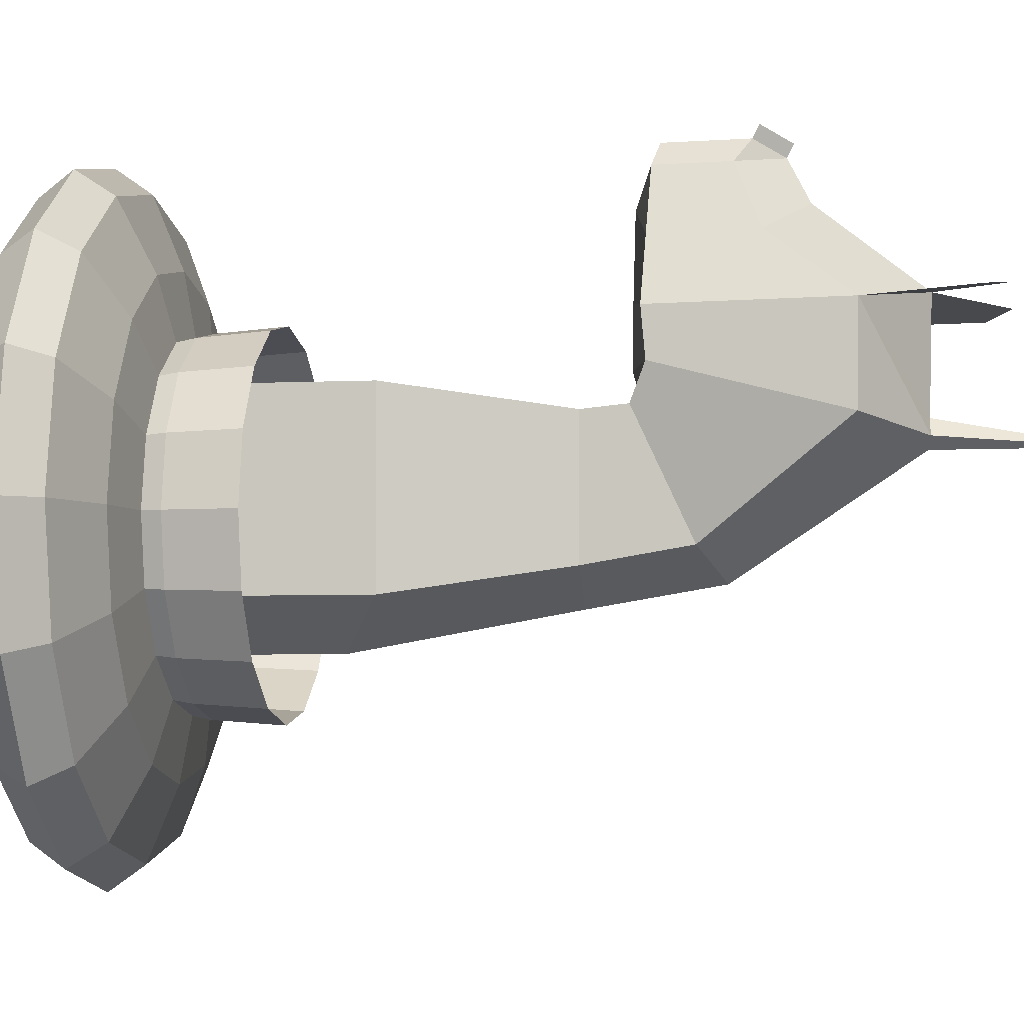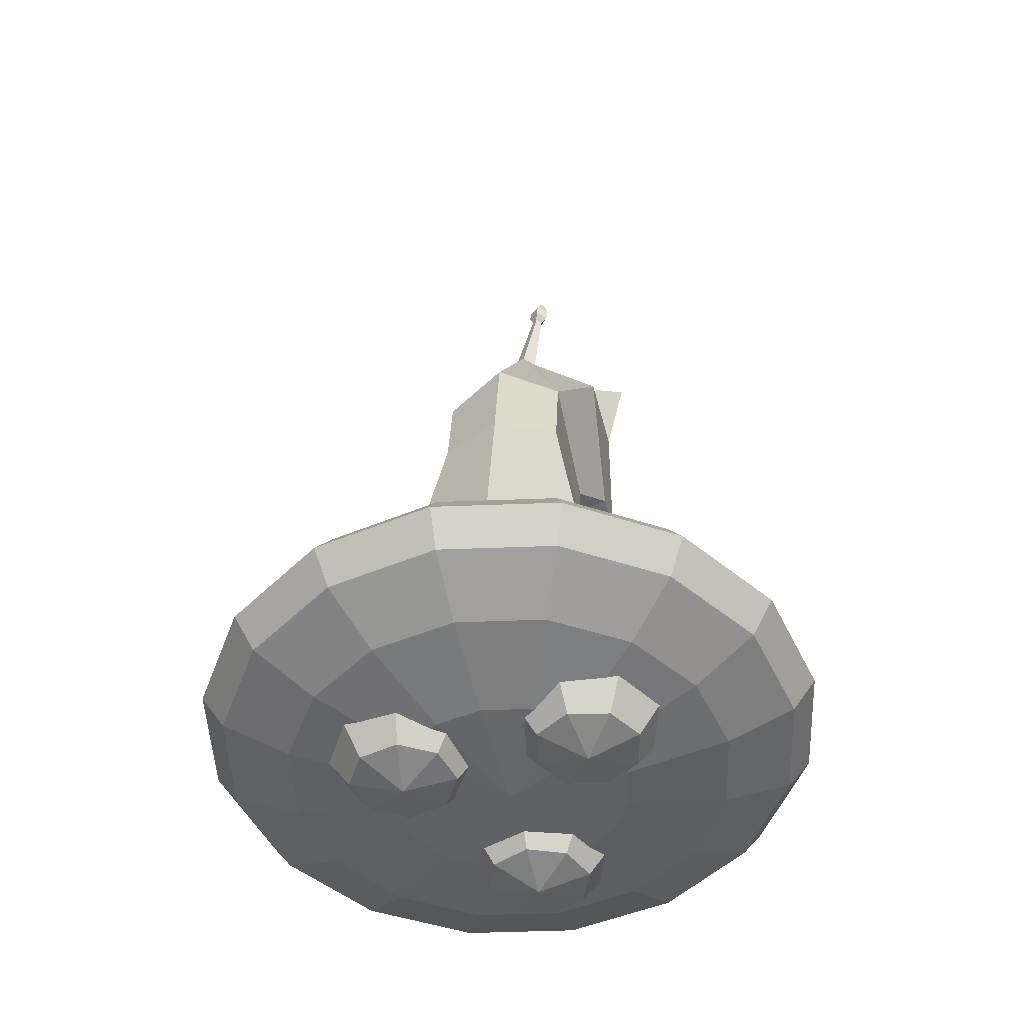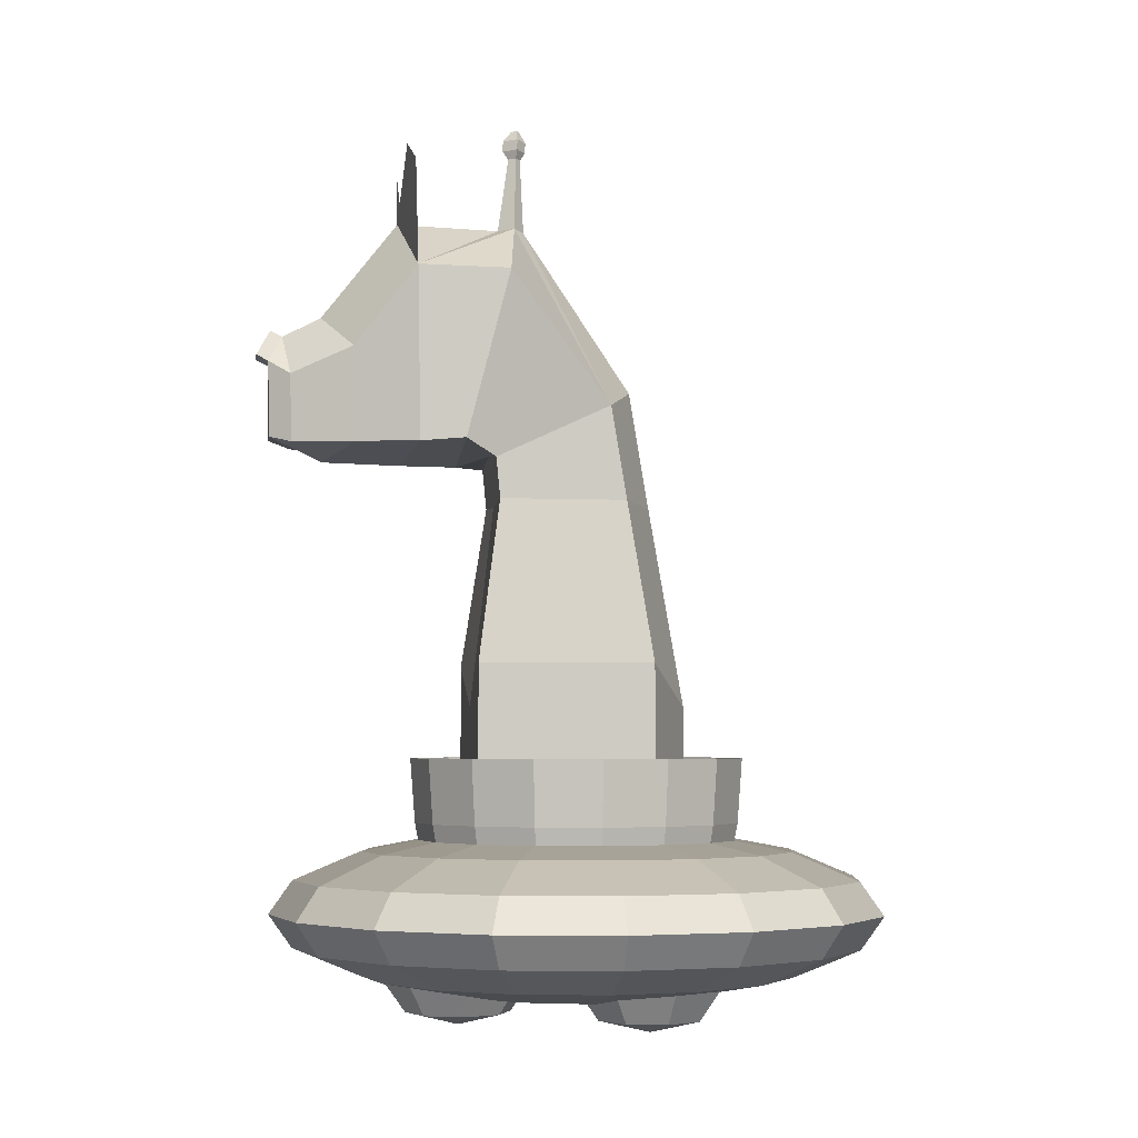
<metadata>
{"format":"obj","ext":"obj","renderer":"f3d","projection":"perspective","resolution":1024,"background":"white","views":[{"elev":-4.8,"azim":99.0,"up":"+Z"},{"elev":-48.8,"azim":-166.3,"up":"+Y"},{"elev":-4.0,"azim":81.8,"up":"+Y"}]}
</metadata>
<code>
o Sphere.001
v -0 0.4968 -0.5466
v 0 0.2893 -0.531
v 0 0.0818 -0.4906
v 0 -0.2117 -0.2032
v 0.2092 0.4968 -0.505
v 0.2032 0.2893 -0.4906
v 0.1877 0.0818 -0.4532
v 0.1437 -0.09411 -0.3469
v 0.07776 -0.2117 -0.1877
v 0.3865 0.4968 -0.3865
v 0.3755 0.2893 -0.3755
v 0.3469 0.0818 -0.3469
v 0.2655 -0.09411 -0.2655
v 0.1437 -0.2117 -0.1437
v 0.505 0.4968 -0.2092
v 0.4906 0.2893 -0.2032
v 0.4532 0.0818 -0.1877
v 0.3469 -0.09411 -0.1437
v 0.1877 -0.2117 -0.07776
v 0.5466 0.4968 0
v 0.531 0.2893 0
v 0.4906 0.0818 0
v 0.3755 -0.09411 0
v 0.2032 -0.2117 0
v 0.505 0.4968 0.2092
v 0.4906 0.2893 0.2032
v 0.4532 0.0818 0.1877
v 0.3469 -0.09411 0.1437
v 0.1877 -0.2117 0.07776
v 0.3865 0.4968 0.3865
v 0.3755 0.2893 0.3755
v 0.3469 0.0818 0.3469
v 0.2655 -0.09411 0.2655
v 0.1437 -0.2117 0.1437
v 0.2092 0.4968 0.505
v 0.2032 0.2893 0.4906
v 0.1877 0.0818 0.4532
v 0.1437 -0.09411 0.3469
v 0.07776 -0.2117 0.1877
v -0 0.4968 0.5466
v -0 0.2893 0.531
v -0 0.0818 0.4906
v -0 -0.09411 0.3755
v -0 -0.2117 0.2032
v 0 -0.2529 0
v -0.2092 0.4968 0.505
v -0.2032 0.2893 0.4906
v -0.1877 0.0818 0.4532
v -0.1437 -0.09411 0.3469
v -0.07776 -0.2117 0.1877
v -0.3865 0.4968 0.3865
v -0.3755 0.2893 0.3755
v -0.3469 0.0818 0.3469
v -0.2655 -0.09411 0.2655
v -0.1437 -0.2117 0.1437
v -0.505 0.4968 0.2092
v -0.4906 0.2893 0.2032
v -0.4532 0.0818 0.1877
v -0.3469 -0.09411 0.1437
v -0.1877 -0.2117 0.07776
v -0.5466 0.4968 -0
v -0.531 0.2893 -0
v -0.4906 0.0818 -0
v -0.3755 -0.09411 -0
v -0.2032 -0.2117 -0
v -0.505 0.4968 -0.2092
v -0.4906 0.2893 -0.2032
v -0.4532 0.0818 -0.1877
v -0.3469 -0.09411 -0.1437
v -0.1877 -0.2117 -0.07776
v -0.3865 0.4968 -0.3865
v -0.3755 0.2893 -0.3755
v -0.3469 0.0818 -0.3469
v -0.2655 -0.09411 -0.2655
v -0.1437 -0.2117 -0.1437
v -0.2092 0.4968 -0.505
v -0.2032 0.2893 -0.4906
v -0.1877 0.0818 -0.4532
v -0.1437 -0.09411 -0.3469
v -0.07776 -0.2117 -0.1877
v 0 -0.09411 -0.3755
v 0 0.1073 -0.9239
v 0 0 -1
v 0 -0.1073 -0.9239
v 0 -0.2591 -0.3827
v 0.1464 0.2591 -0.3536
v 0.2706 0.1983 -0.6533
v 0.3536 0.1073 -0.8536
v 0.3827 0 -0.9239
v 0.3536 -0.1073 -0.8536
v 0.2706 -0.1983 -0.6533
v 0.1464 -0.2591 -0.3536
v 0.2706 0.2591 -0.2706
v 0.5 0.1983 -0.5
v 0.6533 0.1073 -0.6533
v 0.7071 0 -0.7071
v 0.6533 -0.1073 -0.6533
v 0.5 -0.1983 -0.5
v 0.2706 -0.2591 -0.2706
v 0.3536 0.2591 -0.1464
v 0.6533 0.1983 -0.2706
v 0.8536 0.1073 -0.3536
v 0.9239 0 -0.3827
v 0.8536 -0.1073 -0.3536
v 0.6533 -0.1983 -0.2706
v 0.3536 -0.2591 -0.1464
v 0.3827 0.2591 0
v 0.7071 0.1983 0
v 0.9239 0.1073 0
v 1 0 0
v 0.9239 -0.1073 0
v 0.7071 -0.1983 0
v 0.3827 -0.2591 0
v 0.3536 0.2591 0.1464
v 0.6533 0.1983 0.2706
v 0.8536 0.1073 0.3536
v 0.9239 0 0.3827
v 0.8536 -0.1073 0.3536
v 0.6533 -0.1983 0.2706
v 0.3536 -0.2591 0.1464
v 0.2706 0.2591 0.2706
v 0.5 0.1983 0.5
v 0.6533 0.1073 0.6533
v 0.7071 0 0.7071
v 0.6533 -0.1073 0.6533
v 0.5 -0.1983 0.5
v 0.2706 -0.2591 0.2706
v 0.1464 0.2591 0.3536
v 0.2706 0.1983 0.6533
v 0.3536 0.1073 0.8536
v 0.3827 0 0.9239
v 0.3536 -0.1073 0.8536
v 0.2706 -0.1983 0.6533
v 0.1464 -0.2591 0.3536
v -0 0.2591 0.3827
v -0 0.1983 0.7071
v -0 0.1073 0.9239
v -0 0 1
v -0 -0.1073 0.9239
v -0 -0.1983 0.7071
v -0 -0.2591 0.3827
v 0 -0.2805 0
v 0 0.2805 0
v -0.1464 0.2591 0.3536
v -0.2706 0.1983 0.6533
v -0.3536 0.1073 0.8536
v -0.3827 0 0.9239
v -0.3536 -0.1073 0.8536
v -0.2706 -0.1983 0.6533
v -0.1464 -0.2591 0.3536
v -0.2706 0.2591 0.2706
v -0.5 0.1983 0.5
v -0.6533 0.1073 0.6533
v -0.7071 0 0.7071
v -0.6533 -0.1073 0.6533
v -0.5 -0.1983 0.5
v -0.2706 -0.2591 0.2706
v -0.3536 0.2591 0.1464
v -0.6533 0.1983 0.2706
v -0.8536 0.1073 0.3536
v -0.9239 0 0.3827
v -0.8536 -0.1073 0.3536
v -0.6533 -0.1983 0.2706
v -0.3536 -0.2591 0.1464
v -0.3827 0.2591 -0
v -0.7071 0.1983 -0
v -0.9239 0.1073 -0
v -1 0 -1e-06
v -0.9239 -0.1073 -0
v -0.7071 -0.1983 -0
v -0.3827 -0.2591 -0
v -0.3536 0.2591 -0.1464
v -0.6533 0.1983 -0.2706
v -0.8536 0.1073 -0.3536
v -0.9239 0 -0.3827
v -0.8536 -0.1073 -0.3536
v -0.6533 -0.1983 -0.2706
v -0.3536 -0.2591 -0.1464
v -0.2706 0.2591 -0.2706
v -0.5 0.1983 -0.5
v -0.6533 0.1073 -0.6533
v -0.7071 0 -0.7071
v -0.6533 -0.1073 -0.6533
v -0.5 -0.1983 -0.5
v -0.2706 -0.2591 -0.2706
v -0.1464 0.2591 -0.3536
v -0.2706 0.1983 -0.6533
v -0.3536 0.1073 -0.8536
v -0.3827 0 -0.9239
v -0.3536 -0.1073 -0.8536
v -0.2706 -0.1983 -0.6533
v -0.1464 -0.2591 -0.3536
v 0 0.2591 -0.3827
v 0 0.1983 -0.7071
v 0 -0.1983 -0.7071
v 0.1187 -0.1199 0.2681
v 0.1687 -0.2186 0.2182
v 0.1187 -0.3173 0.2681
v 0.1687 -0.1199 0.3888
v 0.2393 -0.2186 0.3888
v 0.1687 -0.3173 0.3888
v 0.1187 -0.1199 0.5094
v 0.1687 -0.2186 0.5594
v 0.1187 -0.3173 0.5094
v -0.001943 -0.1199 0.5594
v -0.001943 -0.2186 0.6301
v -0.001943 -0.3173 0.5594
v -0.1226 -0.1199 0.5094
v -0.1726 -0.2186 0.5594
v -0.1226 -0.3173 0.5094
v -0.001943 -0.3582 0.3888
v -0.1726 -0.1199 0.3888
v -0.2432 -0.2186 0.3888
v -0.1726 -0.3173 0.3888
v -0.1226 -0.1199 0.2681
v -0.1726 -0.2186 0.2182
v -0.1226 -0.3173 0.2681
v -0.001943 -0.07896 0.3888
v -0.001943 -0.1199 0.2182
v -0.001943 -0.2186 0.1475
v -0.001943 -0.3173 0.2182
v -0.1567 -0.1199 -0.2974
v -0.09943 -0.2186 -0.3388
v -0.1567 -0.3173 -0.2974
v -0.1264 -0.1199 -0.1704
v -0.05661 -0.2186 -0.1592
v -0.1264 -0.3173 -0.1704
v -0.1948 -0.1199 -0.05914
v -0.1533 -0.2186 -0.0019
v -0.1948 -0.3173 -0.05914
v -0.3218 -0.1199 -0.02886
v -0.333 -0.2186 0.04093
v -0.3218 -0.3173 -0.02886
v -0.4331 -0.1199 -0.09726
v -0.4903 -0.2186 -0.05581
v -0.4331 -0.3173 -0.09726
v -0.2949 -0.3582 -0.1973
v -0.4633 -0.1199 -0.2243
v -0.5331 -0.2186 -0.2354
v -0.4633 -0.3173 -0.2243
v -0.3949 -0.1199 -0.3355
v -0.4364 -0.2186 -0.3928
v -0.3949 -0.3173 -0.3355
v -0.2949 -0.07896 -0.1973
v -0.2679 -0.1199 -0.3658
v -0.2567 -0.2186 -0.4356
v -0.2679 -0.3173 -0.3658
v 0.3966 -0.1199 -0.3259
v 0.4381 -0.2186 -0.3832
v 0.3966 -0.3173 -0.3259
v 0.4651 -0.1199 -0.2147
v 0.5349 -0.2186 -0.2259
v 0.4651 -0.3173 -0.2147
v 0.4349 -0.1199 -0.08766
v 0.4921 -0.2186 -0.04624
v 0.4349 -0.3173 -0.08766
v 0.3237 -0.1199 -0.0192
v 0.3349 -0.2186 0.05058
v 0.3237 -0.3173 -0.0192
v 0.1966 -0.1199 -0.04943
v 0.1552 -0.2186 0.007832
v 0.1966 -0.3173 -0.04943
v 0.2966 -0.3582 -0.1877
v 0.1282 -0.1199 -0.1606
v 0.0584 -0.2186 -0.1494
v 0.1282 -0.3173 -0.1606
v 0.1584 -0.1199 -0.2877
v 0.1011 -0.2186 -0.3291
v 0.1584 -0.3173 -0.2877
v 0.2966 -0.07896 -0.1877
v 0.2696 -0.1199 -0.3561
v 0.2584 -0.2186 -0.4259
v 0.2696 -0.3173 -0.3561
v -0.282 0.2365 0.3552
v -0.282 0.8005 0.3552
v -0.282 0.2365 -0.2087
v -0.282 0.8005 -0.2087
v 0.282 0.2365 0.3552
v 0.282 0.8005 0.3552
v 0.282 0.2365 -0.2087
v 0.282 0.8005 -0.2087
v -0.2055 1.328 0.2786
v -0.2055 1.328 -0.1324
v 0.2055 1.328 -0.1324
v 0.2055 1.328 0.2786
v -0.2055 1.46 0.2916
v -0.2055 1.634 -0.08118
v 0.2055 1.634 -0.08118
v 0.2055 1.46 0.2916
v -0.282 1.512 0.3944
v -0.282 2.058 0.2528
v 0.282 2.058 0.2528
v 0.282 1.512 0.3944
v -0.282 1.499 0.5412
v 0.282 1.499 0.5412
v -0.11 1.51 0.9422
v -0.11 1.73 0.9456
v 0.11 1.73 0.9456
v 0.11 1.51 0.9422
v 0.196 1.504 0.7417
v -0.196 1.504 0.7417
v 0 -0.04455 -0.3536
v 0 0.6626 -0.3536
v 0 -0.04455 0.3536
v 0 0.6626 0.3536
v 0 1.317 -0.238
v 0 1.317 0.2774
v 0 1.701 -0.1738
v 0 1.483 0.2936
v 0 1.446 0.4027
v 0 1.448 0.5868
v 0 1.456 0.8381
v -0.05802 1.776 1.016
v 0.05802 1.776 1.016
v 0 1.865 0.9705
v 0.05802 1.53 1.012
v -0.05802 1.53 1.012
v 0 1.55 0.9928
v 0 1.884 1.009
v -0.05802 1.796 1.054
v 0.05802 1.796 1.054
v 0.3464 2.388 0.5644
v 0.2336 2.461 0.5835
v -0.3464 2.388 0.5644
v -0.2336 2.461 0.5835
v -0.282 2.063 0.55
v -0.196 1.811 0.7478
v 0 2.245 0.5978
v 0.282 2.063 0.55
v 0.196 1.811 0.7478
v 0 1.929 0.8458
v -0.01248 2.232 0.1785
v -0.05108 2.222 0.2129
v -0.0135 2.237 0.2634
v 0.02674 2.238 0.2129
v -0.06657 2.489 0.184
v -0.08429 2.485 0.1998
v -0.06703 2.492 0.223
v -0.04856 2.492 0.1998
v -0.07188 2.515 0.1662
v -0.106 2.506 0.1966
v -0.07278 2.519 0.2412
v -0.03723 2.521 0.1966
v -0.07951 2.551 0.164
v -0.1136 2.542 0.1944
v -0.0804 2.555 0.239
v -0.04486 2.557 0.1944
v -0.08764 2.59 0.1833
v -0.1 2.587 0.1944
v -0.08796 2.591 0.2106
v -0.07505 2.592 0.1944
v 0.2368 2.42 0.5803
v 0.05193 2.25 0.5916
v -0.05193 2.25 0.5916
v 0.26 2.115 0.5564
v -0.26 2.115 0.5564
v 0.311 2.372 0.5677
v -0.311 2.372 0.5677
v -0.2368 2.42 0.5803
f 45 4 9
f 81 3 7 8
f 2 1 5 6
f 4 81 8 9
f 3 2 6 7
f 6 5 10 11
f 9 8 13 14
f 7 6 11 12
f 45 9 14
f 8 7 12 13
f 14 13 18 19
f 12 11 16 17
f 45 14 19
f 13 12 17 18
f 11 10 15 16
f 45 19 24
f 18 17 22 23
f 16 15 20 21
f 19 18 23 24
f 17 16 21 22
f 45 24 29
f 23 22 27 28
f 21 20 25 26
f 24 23 28 29
f 22 21 26 27
f 29 28 33 34
f 27 26 31 32
f 45 29 34
f 28 27 32 33
f 26 25 30 31
f 34 33 38 39
f 32 31 36 37
f 45 34 39
f 33 32 37 38
f 31 30 35 36
f 45 39 44
f 38 37 42 43
f 36 35 40 41
f 39 38 43 44
f 37 36 41 42
f 43 42 48 49
f 41 40 46 47
f 44 43 49 50
f 42 41 47 48
f 45 44 50
f 50 49 54 55
f 48 47 52 53
f 45 50 55
f 49 48 53 54
f 47 46 51 52
f 53 52 57 58
f 45 55 60
f 54 53 58 59
f 52 51 56 57
f 55 54 59 60
f 45 60 65
f 59 58 63 64
f 57 56 61 62
f 60 59 64 65
f 58 57 62 63
f 62 61 66 67
f 65 64 69 70
f 63 62 67 68
f 45 65 70
f 64 63 68 69
f 70 69 74 75
f 68 67 72 73
f 45 70 75
f 69 68 73 74
f 67 66 71 72
f 45 75 80
f 74 73 78 79
f 72 71 76 77
f 75 74 79 80
f 73 72 77 78
f 45 80 4
f 79 78 3 81
f 77 76 1 2
f 80 79 81 4
f 78 77 2 3
f 193 143 86
f 142 85 92
f 195 84 90 91
f 83 82 88 89
f 194 193 86 87
f 85 195 91 92
f 84 83 89 90
f 82 194 87 88
f 89 88 95 96
f 87 86 93 94
f 92 91 98 99
f 90 89 96 97
f 88 87 94 95
f 86 143 93
f 142 92 99
f 91 90 97 98
f 99 98 105 106
f 97 96 103 104
f 95 94 101 102
f 93 143 100
f 142 99 106
f 98 97 104 105
f 96 95 102 103
f 94 93 100 101
f 102 101 108 109
f 100 143 107
f 142 106 113
f 105 104 111 112
f 103 102 109 110
f 101 100 107 108
f 106 105 112 113
f 104 103 110 111
f 142 113 120
f 112 111 118 119
f 110 109 116 117
f 108 107 114 115
f 113 112 119 120
f 111 110 117 118
f 109 108 115 116
f 107 143 114
f 115 114 121 122
f 120 119 126 127
f 118 117 124 125
f 116 115 122 123
f 114 143 121
f 142 120 127
f 119 118 125 126
f 117 116 123 124
f 127 126 133 134
f 125 124 131 132
f 123 122 129 130
f 121 143 128
f 142 127 134
f 126 125 132 133
f 124 123 130 131
f 122 121 128 129
f 128 143 135
f 142 134 141
f 133 132 139 140
f 131 130 137 138
f 129 128 135 136
f 134 133 140 141
f 132 131 138 139
f 130 129 136 137
f 140 139 148 149
f 138 137 146 147
f 136 135 144 145
f 141 140 149 150
f 139 138 147 148
f 137 136 145 146
f 135 143 144
f 142 141 150
f 150 149 156 157
f 148 147 154 155
f 146 145 152 153
f 144 143 151
f 142 150 157
f 149 148 155 156
f 147 146 153 154
f 145 144 151 152
f 155 154 161 162
f 153 152 159 160
f 151 143 158
f 142 157 164
f 156 155 162 163
f 154 153 160 161
f 152 151 158 159
f 157 156 163 164
f 142 164 171
f 163 162 169 170
f 161 160 167 168
f 159 158 165 166
f 164 163 170 171
f 162 161 168 169
f 160 159 166 167
f 158 143 165
f 168 167 174 175
f 166 165 172 173
f 171 170 177 178
f 169 168 175 176
f 167 166 173 174
f 165 143 172
f 142 171 178
f 170 169 176 177
f 178 177 184 185
f 176 175 182 183
f 174 173 180 181
f 172 143 179
f 142 178 185
f 177 176 183 184
f 175 174 181 182
f 173 172 179 180
f 181 180 187 188
f 179 143 186
f 142 185 192
f 184 183 190 191
f 182 181 188 189
f 180 179 186 187
f 185 184 191 192
f 183 182 189 190
f 142 192 85
f 191 190 84 195
f 189 188 82 83
f 187 186 193 194
f 192 191 195 85
f 190 189 83 84
f 188 187 194 82
f 186 143 193
f 328 331 330 329
f 328 326 327 331
f 221 220 197 198
f 219 218 196
f 211 221 198
f 220 219 196 197
f 198 197 200 201
f 196 218 199
f 211 198 201
f 197 196 199 200
f 201 200 203 204
f 199 218 202
f 211 201 204
f 200 199 202 203
f 204 203 206 207
f 202 218 205
f 211 204 207
f 203 202 205 206
f 207 206 209 210
f 205 218 208
f 211 207 210
f 206 205 208 209
f 210 209 213 214
f 208 218 212
f 211 210 214
f 209 208 212 213
f 213 212 215 216
f 214 213 216 217
f 212 218 215
f 211 214 217
f 211 217 221
f 216 215 219 220
f 217 216 220 221
f 215 218 219
f 247 246 223 224
f 245 244 222
f 237 247 224
f 246 245 222 223
f 224 223 226 227
f 222 244 225
f 237 224 227
f 223 222 225 226
f 227 226 229 230
f 225 244 228
f 237 227 230
f 226 225 228 229
f 230 229 232 233
f 228 244 231
f 237 230 233
f 229 228 231 232
f 233 232 235 236
f 231 244 234
f 237 233 236
f 232 231 234 235
f 236 235 239 240
f 234 244 238
f 237 236 240
f 235 234 238 239
f 239 238 241 242
f 240 239 242 243
f 238 244 241
f 237 240 243
f 237 243 247
f 242 241 245 246
f 243 242 246 247
f 241 244 245
f 273 272 249 250
f 271 270 248
f 263 273 250
f 272 271 248 249
f 250 249 252 253
f 248 270 251
f 263 250 253
f 249 248 251 252
f 253 252 255 256
f 251 270 254
f 263 253 256
f 252 251 254 255
f 256 255 258 259
f 254 270 257
f 263 256 259
f 255 254 257 258
f 259 258 261 262
f 257 270 260
f 263 259 262
f 258 257 260 261
f 262 261 265 266
f 260 270 264
f 263 262 266
f 261 260 264 265
f 265 264 267 268
f 266 265 268 269
f 264 270 267
f 263 266 269
f 263 269 273
f 268 267 271 272
f 269 268 272 273
f 267 270 271
f 274 275 277 276
f 302 303 281 280
f 280 281 279 278
f 304 305 275 274
f 302 280 278 304
f 277 275 282 283
f 306 283 287 308
f 305 279 285 307
f 303 277 283 306
f 279 281 284 285
f 289 288 292 293
f 285 284 288 289
f 283 282 286 287
f 307 285 289 309
f 310 293 295 311
f 287 286 290 291
f 309 289 293 310
f 301 312 318 317 296
f 292 335 329
f 293 292 329 295
f 291 290 294 326
f 298 314 316 299
f 300 330 298 299
f 327 301 296 297
f 311 295 300 312
f 326 294 301 327
f 295 329 330 300
f 294 311 312 301
f 312 300 299 316 318
f 331 327 297 315
f 308 287 332
f 313 297 296 317
f 334 326 328
f 286 309 310 290
f 290 310 311 294
f 282 307 309 286
f 281 303 306 284
f 275 305 307 282
f 284 306 308 288
f 276 302 304 274
f 278 279 305 304
f 276 277 303 302
f 316 317 318
f 313 317 316 314
f 330 331 315 298
f 313 314 321 320
f 315 313 320 319
f 334 335 339 338
f 288 335 292
f 336 337 341 340
f 332 333 337 336
f 333 334 338 337
f 335 332 336 339
f 341 342 346 345
f 337 338 342 341
f 339 336 340 343
f 338 339 343 342
f 346 347 351 350
f 343 340 344 347
f 342 343 347 346
f 340 341 345 344
f 348 349 350 351
f 344 345 349 348
f 345 346 350 349
f 347 344 348 351
f 353 328 329 355
f 354 356 326 328
f 357 322 323 352
f 355 329 322 357
f 352 323 328 353
f 358 359 325 324
f 356 358 324 326
f 359 354 328 325
f 315 297 313
f 298 315 314
f 326 333 291
f 326 334 333
f 332 287 333
f 333 287 291
f 335 288 332
f 332 288 308
f 329 334 328
f 334 329 335
f 314 315 319 321
f 320 321 319
f 355 357 352 353
f 356 354 359 358

</code>
